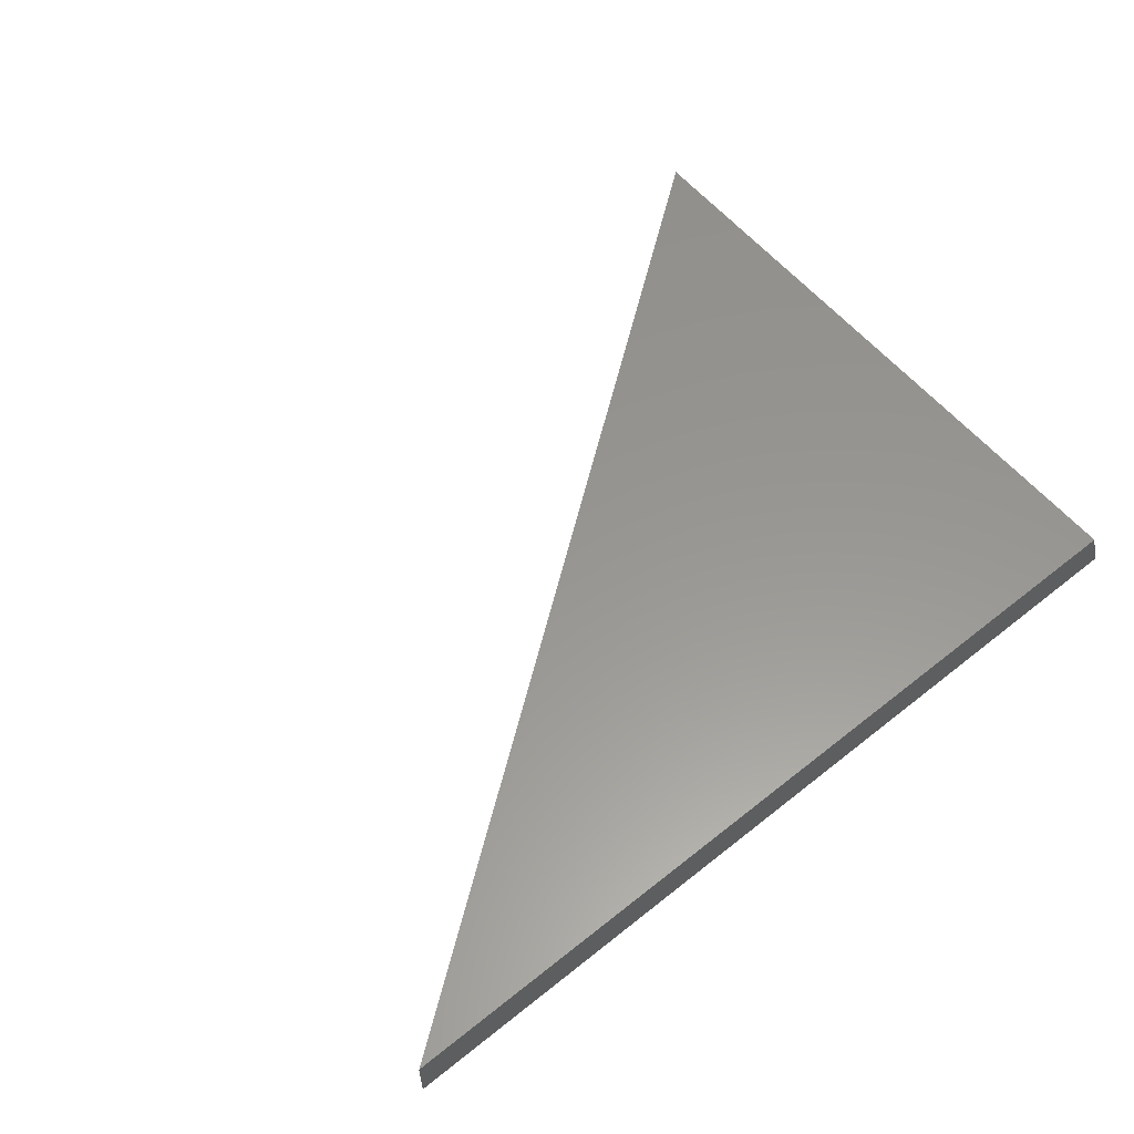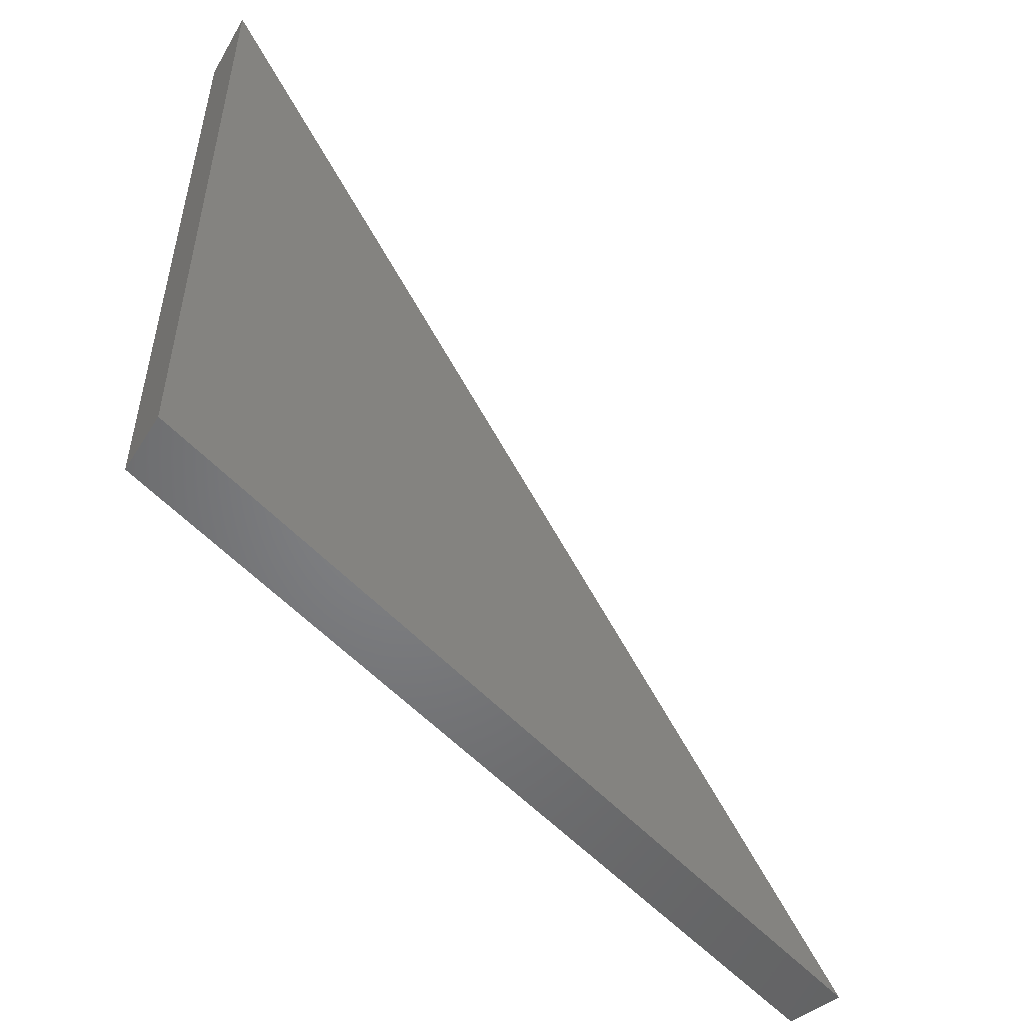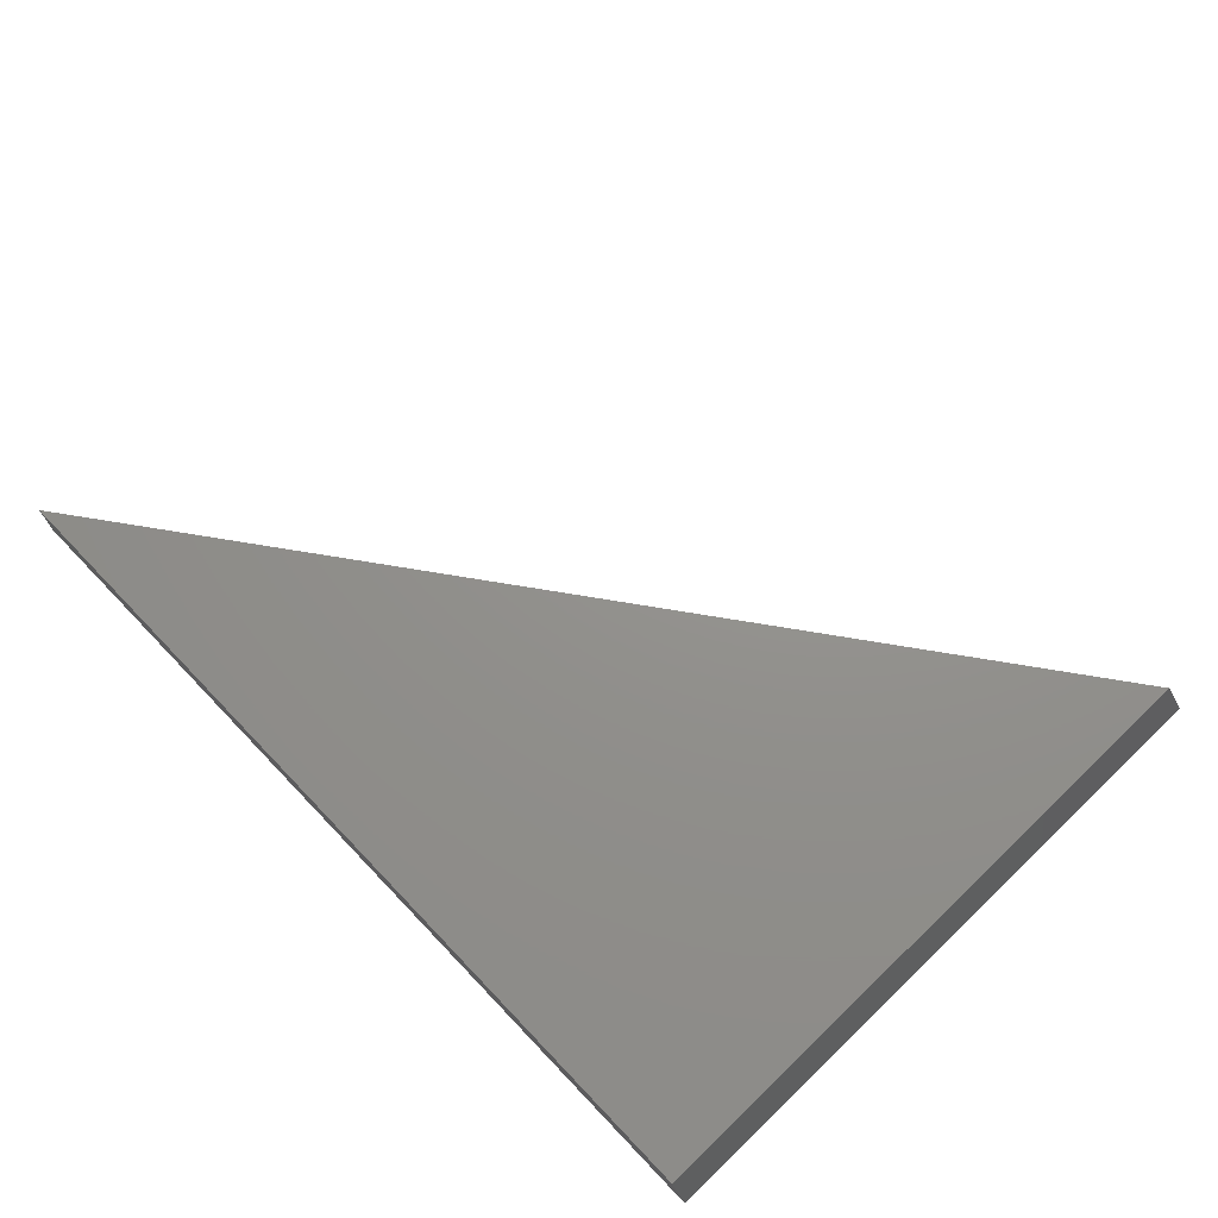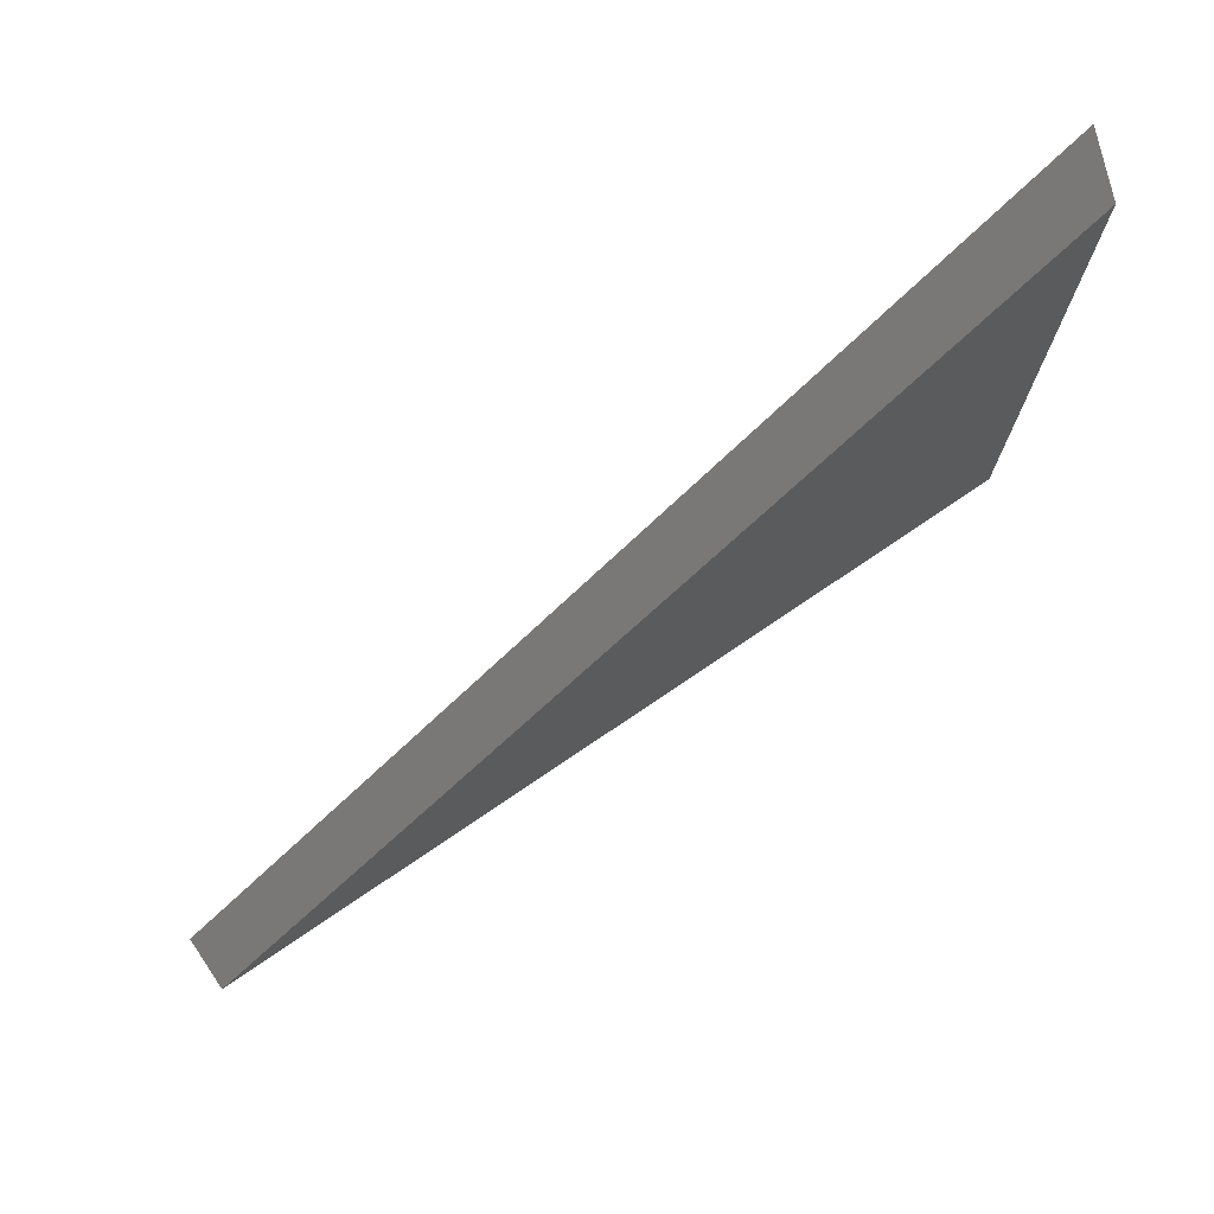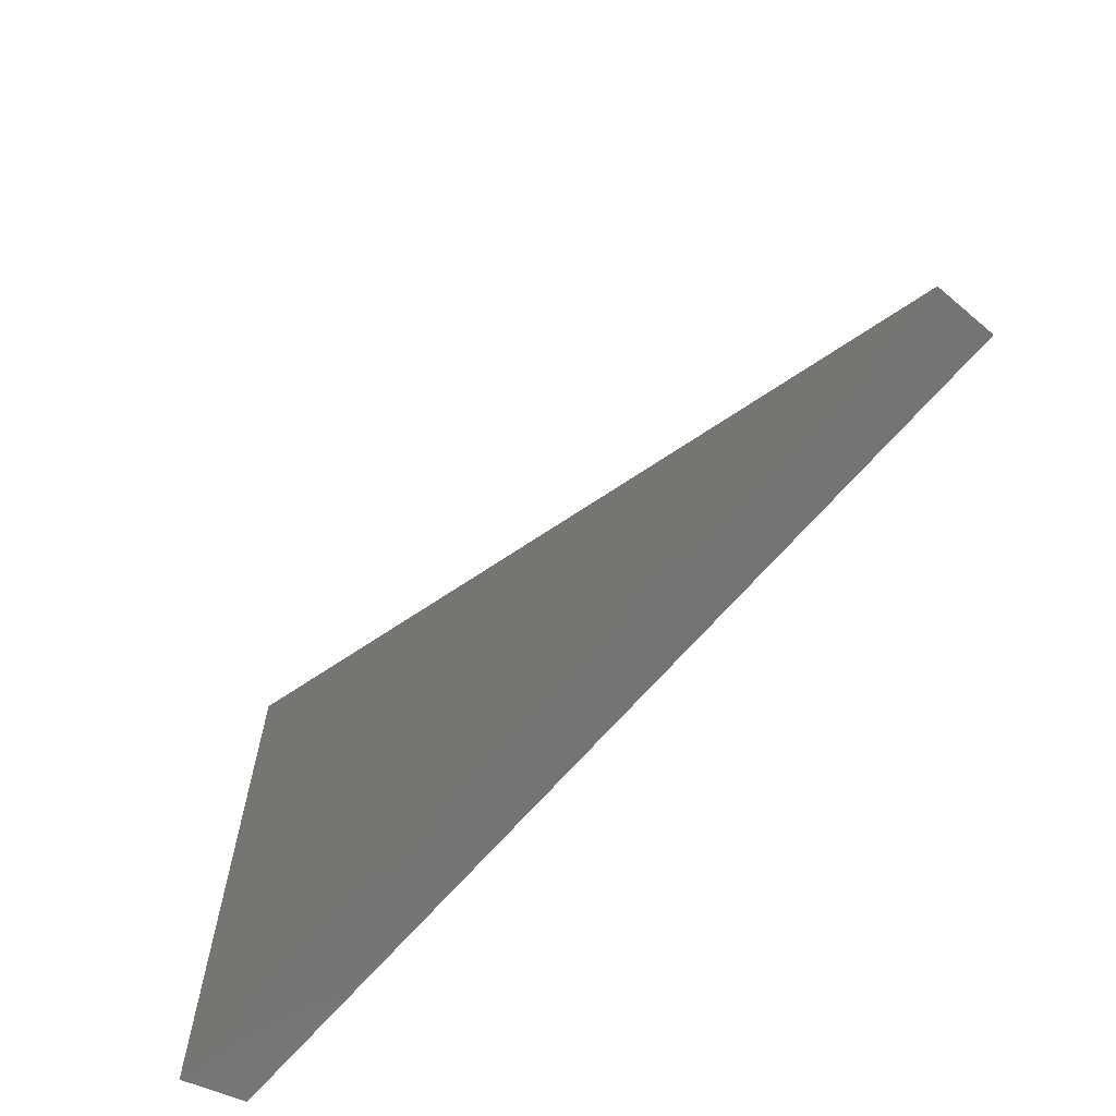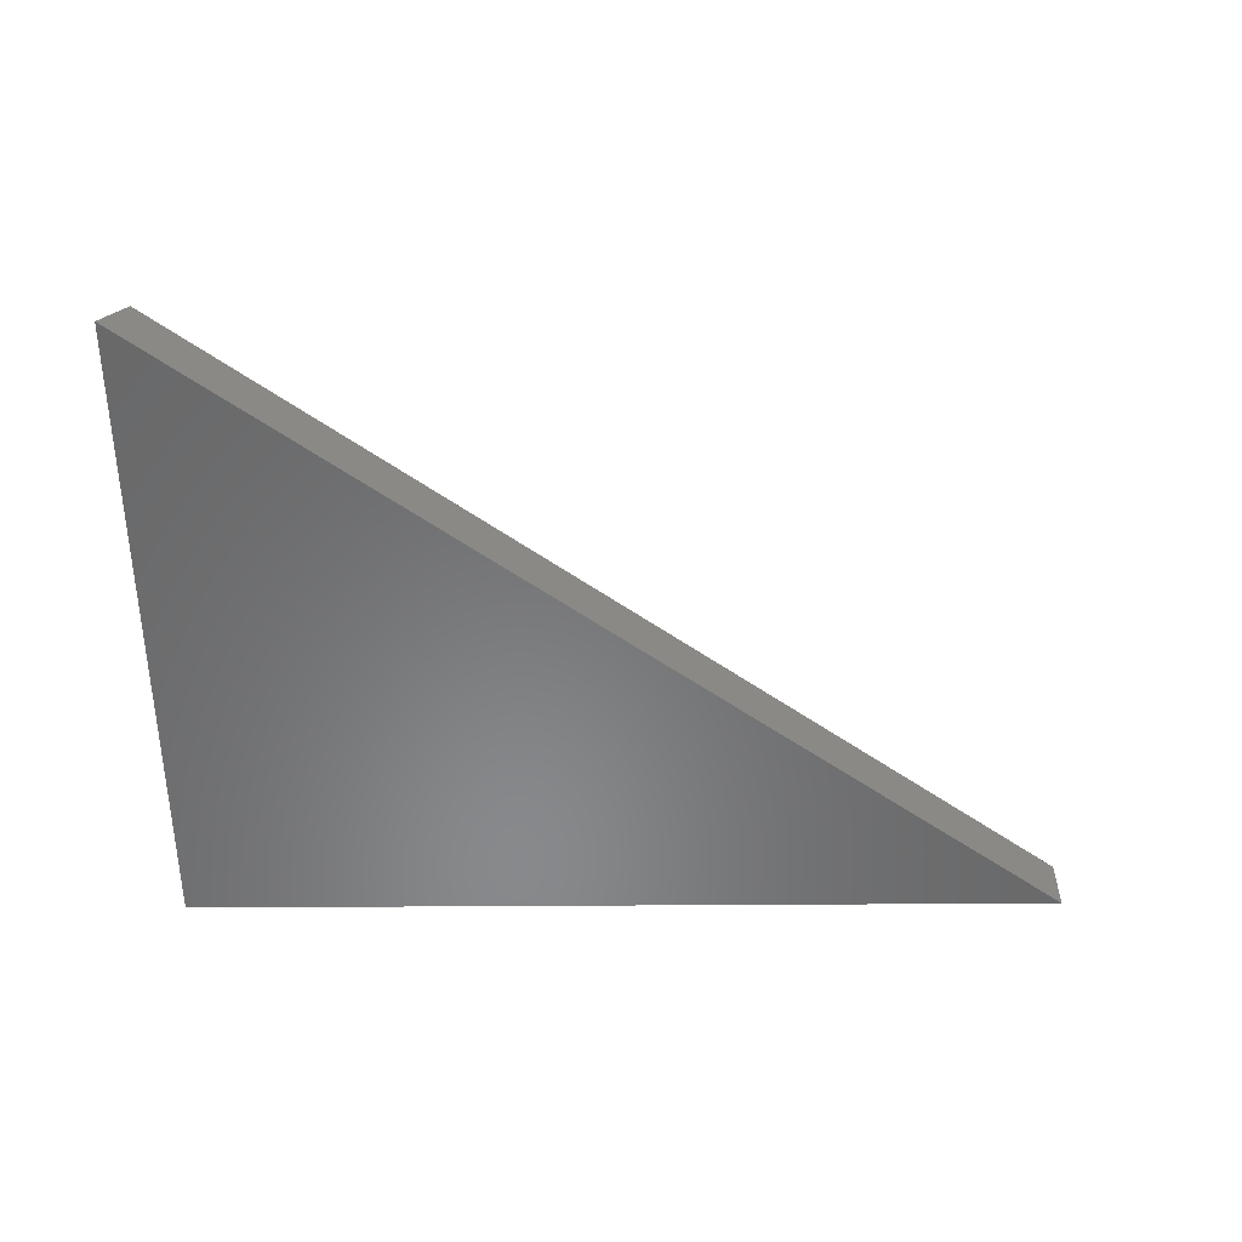
<metadata>
{"format":"stl","ext":"stl","renderer":"f3d","projection":"perspective","resolution":1024,"background":"white","views":[{"elev":58.3,"azim":140.4,"up":"+Y"},{"elev":-51.4,"azim":-49.7,"up":"+Z"},{"elev":71.9,"azim":-133.8,"up":"+Y"},{"elev":75.0,"azim":145.8,"up":"+Z"},{"elev":-66.2,"azim":49.5,"up":"+Z"},{"elev":-55.2,"azim":0.4,"up":"+Y"}]}
</metadata>
<code>
# stl→obj: 6 verts, 8 faces
v -0.7188 1.253e-16 0.5352
v 0.75 1.665e-16 -0.5625
v -0.7188 3.469e-18 -0.5625
v 0.75 -0.09375 -0.5625
v -0.75 -0.09375 0.5586
v -0.75 -0.09375 -0.5625
f 1 2 3
f 4 2 5
f 5 2 1
f 6 3 4
f 4 3 2
f 6 4 5
f 5 1 6
f 6 1 3

</code>
